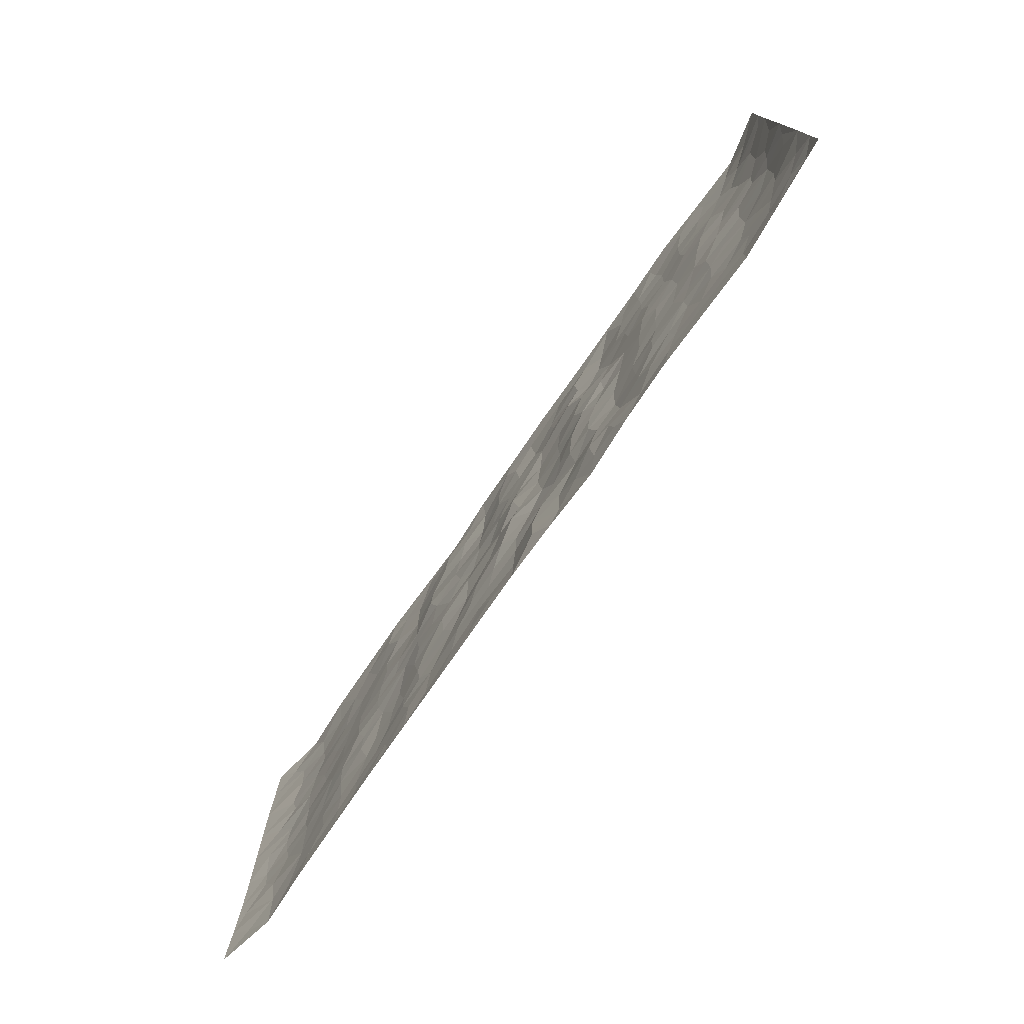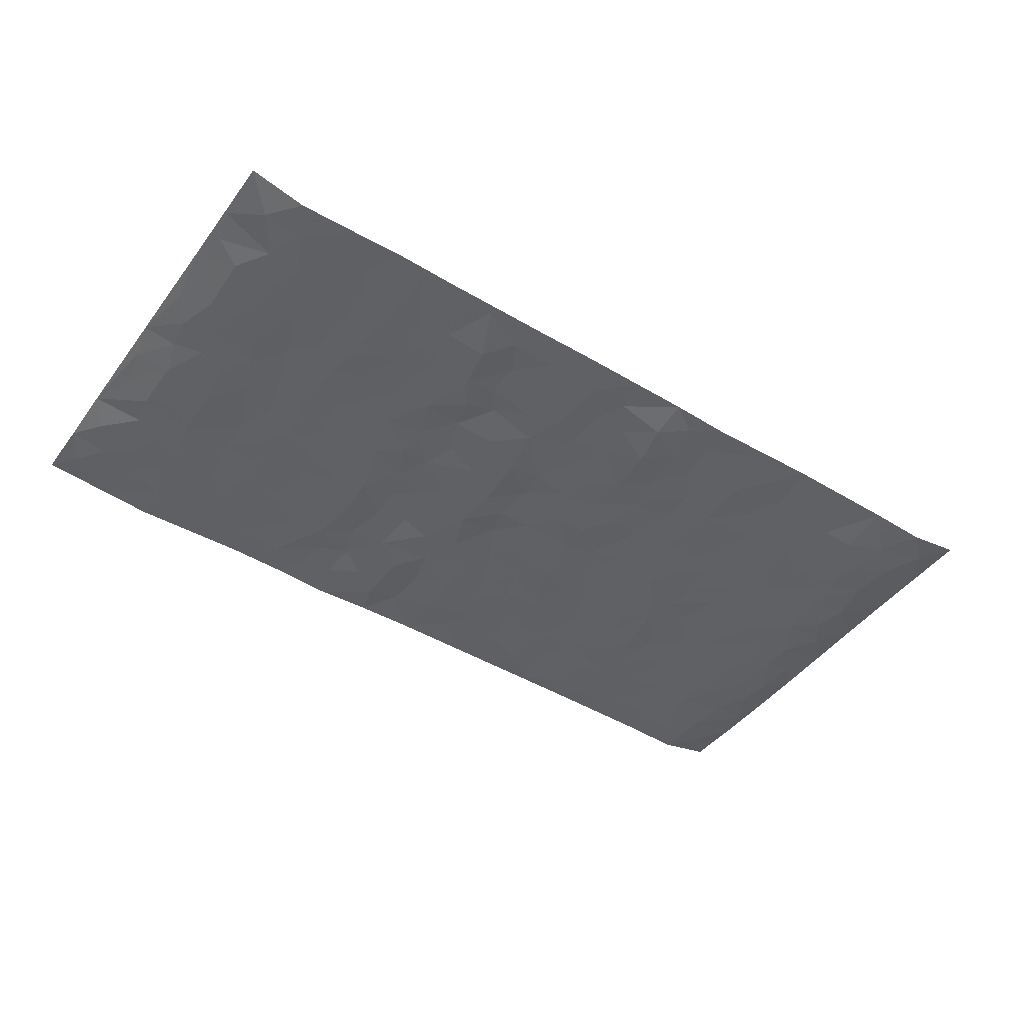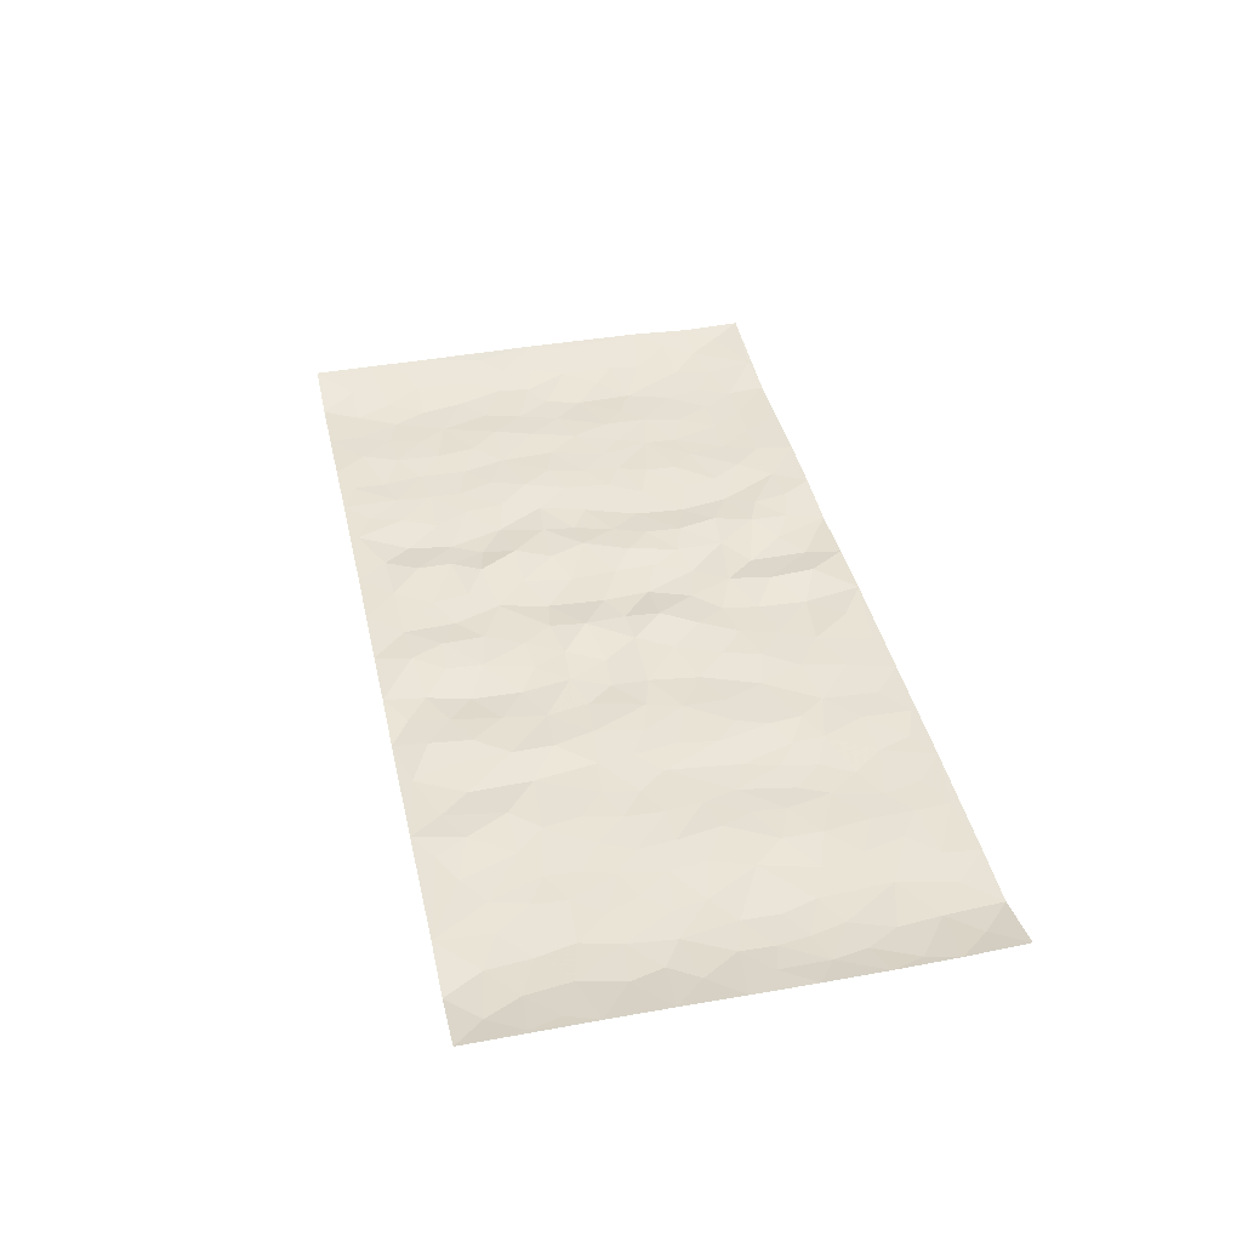
<metadata>
{"format":"obj","ext":"obj","renderer":"f3d","projection":"perspective","resolution":1024,"background":"white","views":[{"elev":-76.1,"azim":55.2,"up":"+Y"},{"elev":-45.5,"azim":145.6,"up":"+Z"},{"elev":40.9,"azim":-102.5,"up":"+Z"}]}
</metadata>
<code>
v -0.9877 0.0001203 0.02374
v -0.9884 0.999 0.02001
v 0.9905 9.989e-05 0.01834
v 0.9893 0.9997 0.02246
v -0.8071 0.3922 -0.007426
v -0.9891 0.5004 0.01945
v -0.8687 0.3573 -0.003666
v 0.0004188 0.0007841 0.005598
v -0.9892 0.25 0.01839
v -0.9337 0.3376 0.004005
v -0.7448 0.00104 0.001021
v -0.9889 0.1249 0.02002
v -0.7201 0.2924 -0.003754
v -0.8674 0.0007414 -0.003774
v -0.8517 0.288 -0.004471
v -0.4975 0.0004725 0.004385
v -0.9687 0.1874 0.01363
v -0.298 0.1659 -0.00153
v -0.787 0.3216 -0.00569
v -0.8739 0.1193 -0.003779
v -0.9343 0.0627 0.007474
v -0.8062 0.0635 -0.004904
v -0.6819 0.1263 -0.0004772
v -0.7338 0.07419 -0.001818
v -0.8849 0.2067 0.000204
v -0.9214 0.2697 0.00305
v -0.7796 0.1764 -0.005042
v -0.7019 0.209 -0.00175
v -0.8753 0.4881 -0.003837
v -0.9891 0.375 0.01819
v -0.7443 0.9987 0.004023
v -0.5439 0.2218 -0.00555
v 0.2636 0.1565 0.005847
v -0.9886 0.7496 0.02127
v -0.3727 0.3925 0.001266
v -0.7928 0.7534 -0.008687
v -0.8099 0.8321 -0.009257
v -0.5897 0.4423 0.003991
v -0.6087 0.6062 -0.0006236
v -0.4971 0.9995 0.005773
v -0.9664 0.6871 0.01556
v -0.6706 0.5627 -0.002786
v -0.3959 0.754 -0.003308
v -0.5164 0.2795 -0.006239
v -0.4661 0.2243 -0.006531
v -0.5023 0.1611 -0.005478
v -0.455 0.6368 0.0004143
v -0.3722 0.5598 0.0009523
v 0.1675 0.4734 -0.001801
v -0.3388 0.22 0.001025
v -0.2137 0.6106 -0.002262
v -0.3808 0.6293 0.001268
v -0.3069 0.05641 0.0003303
v -0.6361 0.711 -0.004326
v -0.4009 0.1933 -0.0004774
v -0.8829 0.618 -0.003128
v -0.03819 0.3475 0.00674
v 0.05802 0.339 -0.003064
v 0.3009 0.4512 0.00147
v -0.09632 0.5514 -0.003896
v -0.1677 0.5559 -0.006479
v 0.09293 0.6307 -0.006393
v -0.6414 0.3459 0.002839
v -0.7587 0.5742 -0.006442
v -0.9612 0.8103 0.01442
v -0.5675 0.1282 -0.003848
v -0.3731 0.01095 0.003791
v -0.8058 0.4659 -0.006655
v -0.6256 0.1715 -0.001463
v -0.6227 0.01722 0.001776
v -0.2488 0.0007691 0.004859
v -0.6239 0.08738 -0.0007086
v -0.5545 0.05197 -0.0003865
v -0.4379 0.03599 0.001285
v -0.458 0.1026 -0.001921
v -0.9025 0.6861 -0.0002094
v -0.9806 0.8743 0.01865
v -0.7465 0.5092 -0.007044
v -0.0004335 0.9993 0.004304
v -0.8134 0.6757 -0.007337
v -0.5693 0.3145 0.0003093
v -0.52 0.461 -0.0005336
v 0.006604 0.5715 0.00864
v -0.04994 0.4826 0.002496
v 0.003926 0.4195 0.01008
v -0.1254 0.1271 0.0001606
v -0.5775 0.6707 -0.001119
v -0.9259 0.5626 0.004656
v -0.7421 0.6916 -0.00519
v -0.4552 0.2963 -0.0053
v -0.6396 0.2669 0.0003919
v -0.5085 0.689 0.0008076
v -0.1756 0.4849 -7.933e-05
v -0.2662 0.4355 0.003351
v -0.6562 0.6495 -0.003522
v -0.00986 0.1156 -0.003683
v -0.4213 0.5103 -0.002493
v -0.3485 0.2872 0.003138
v -0.2441 0.5036 0.001713
v -0.183 0.3814 -0.005941
v -0.9886 0.6246 0.02068
v -0.7148 0.6232 -0.004852
v -0.8238 0.5796 -0.007022
v -0.368 0.1089 0.002338
v -0.5288 0.5333 0.0004782
v -0.6922 0.406 -0.0003807
v -0.1318 0.3235 0.002509
v -0.1511 0.2483 0.002073
v -0.5253 0.6121 0.0006435
v 0.1098 0.7297 -0.001657
v -0.003301 0.214 -0.005091
v -0.07365 0.2725 0.0008273
v 0.004803 0.2877 -0.002071
v -0.4356 0.3632 -0.005032
v -0.1991 0.1827 0.002066
v -0.663 0.4879 -0.0009538
v -0.5643 0.3809 0.0004037
v -0.4992 0.3915 -0.003611
v -0.3122 0.524 0.002175
v -0.2626 0.3493 0.0002341
v -0.3605 0.4667 0.002019
v -0.2291 0.2697 -0.002992
v -0.0915 0.4107 -0.0001953
v -0.6028 0.5317 0.0009404
v -0.09289 0.1973 -0.000856
v -0.2165 0.09224 0.00128
v -0.4046 0.2573 -0.002422
v -0.9378 0.4377 0.008416
v -0.878 0.4204 -0.002282
v 0.09302 0.4222 -0.007038
v 0.2114 0.2368 -0.002897
v 0.08329 0.5167 -0.00409
v 0.01976 0.4877 0.0009523
v 0.168 0.3924 -0.0004831
v 0.8036 0.4967 -0.007115
v 0.2223 0.4334 0.007377
v 0.2697 0.3128 0.004122
v 0.1621 0.5674 -0.002895
v 0.1246 0.999 0.005878
v -0.2974 0.6198 0.00404
v 0.4308 0.8804 -5.524e-05
v 0.4973 0.9989 0.004007
v -0.2175 0.7817 -0.001016
v -0.05962 0.8649 0.001827
v -0.3267 0.3477 0.003452
v -0.4658 0.5661 -0.001998
v -0.07456 0.05194 0.004889
v -0.1602 0.02117 0.004551
v 0.1239 0.001167 0.002432
v 0.01338 0.8606 0.00415
v -0.01754 0.7002 0.001179
v 0.4277 0.1959 0.0007589
v 0.3454 0.2892 -0.007195
v 0.6006 0.5261 -0.00113
v 0.5325 0.5466 0.002857
v 0.4626 0.1343 0.003592
v 0.5303 0.2271 -0.0006669
v 0.4198 0.3611 -0.001927
v 0.0227 0.6411 0.001817
v -0.06023 0.6275 0.001254
v -0.1491 0.7299 -0.007226
v -0.08812 0.6933 -0.002631
v -0.06182 0.7918 0.0002407
v -0.1385 0.6329 -0.0019
v 0.02068 0.7753 -0.0002822
v 0.2487 0.9987 0.004554
v -0.01923 0.9273 0.006656
v -0.2731 0.847 0.006223
v -0.2023 0.8809 -0.0003952
v -0.3205 0.7816 0.004461
v -0.2485 0.9992 -0.002179
v -0.2316 0.6963 0.0003903
v -0.3226 0.7006 0.007767
v -0.1423 0.8306 -0.01129
v -0.1244 0.9989 0.003952
v 0.2207 0.7467 0.008238
v 0.176 0.6677 -0.001212
v 0.3311 0.5953 0.001617
v 0.2641 0.5231 0.005001
v 0.2697 0.6665 0.005902
v 0.4305 0.7445 -0.0008939
v 0.3603 0.6833 -0.005912
v 0.289 0.7336 -0.003335
v 0.06912 0.9297 -0.0005714
v 0.07942 0.8237 -0.005397
v 0.1473 0.8587 -0.001358
v 0.2542 0.8736 0.00698
v 0.3256 0.7939 -0.006545
v 0.2347 0.5959 0.005839
v -0.8928 0.8679 -0.0009564
v -0.692 0.8171 -0.004748
v -0.88 0.775 -0.002064
v -0.8679 0.9993 -0.002628
v -0.9326 0.9402 0.005673
v -0.821 0.922 -0.005393
v -0.7433 0.8861 -0.006595
v -0.6146 0.9302 0.0003462
v -0.6719 0.8865 -0.002848
v -0.6971 0.7463 -0.005523
v -0.5689 0.8152 -0.002783
v -0.631 0.7817 -0.005424
v -0.5194 0.9019 0.005802
v -0.3975 0.879 -0.004878
v -0.5538 0.9612 0.004089
v -0.472 0.8168 0.003663
v -0.45 0.9373 -0.000198
v -0.3508 0.9737 0.0002471
v -0.5195 0.7614 -6.94e-05
v -0.3252 0.9021 0.0007915
v -0.2625 0.9315 0.004775
v 0.1581 0.7856 0.0005548
v 0.2581 0.8047 0.003366
v 0.1911 0.9337 0.001972
v 0.3984 0.8125 -0.003491
v 0.3418 0.8814 -0.008214
v 0.3873 0.9829 0.003097
v 0.293 0.938 0.0009004
v 0.4484 0.9486 0.000986
v 0.3854 0.4933 -0.003826
v 0.3294 0.529 -0.003538
v 0.4908 0.604 0.004722
v 0.4382 0.6646 0.0007359
v 0.4117 0.588 -0.002671
v 0.3578 0.1893 -0.00385
v 0.4883 0.3342 0.001938
v 0.466 0.5221 0.00141
v 0.351 0.3877 -0.005912
v -0.126 0.9156 -0.005561
v -0.1864 0.9585 -0.001212
v 0.325 0.1322 0.00286
v 0.6209 0.01396 0.001125
v 0.2032 0.3325 0.003487
v 0.2745 0.3845 0.003671
v 0.5923 0.2474 -0.003811
v 0.7455 0.9996 0.0003128
v 0.9899 0.2497 0.02195
v 0.4995 0.8126 -0.001426
v 0.7294 0.4873 -0.003943
v 0.4957 0.747 -0.0005139
v 0.9891 0.5001 0.02411
v 0.6793 0.2938 -0.001785
v 0.5168 0.4676 0.00116
v 0.7894 0.3103 -0.009101
v 0.5699 0.4153 -0.0006241
v 0.4973 0.001302 0.005593
v 0.09085 0.2512 0.0002751
v 0.513 0.07641 0.001774
v 0.136 0.3182 -0.003964
v 0.4222 0.2662 -0.001418
v 0.8863 0.2644 -0.001905
v 0.6515 0.4616 -0.0007511
v 0.5867 0.08172 -0.000747
v 0.4554 0.4256 0.0006652
v 0.6168 0.3714 -0.001702
v 0.2906 0.2318 0.001596
v 0.485 0.2711 0.002419
v 0.268 0.07758 0.0004867
v 0.373 0.0009284 0.003494
v 0.2481 0.00115 -0.003334
v 0.2037 0.1138 -0.002441
v 0.06889 0.1689 0.006634
v 0.1465 0.1889 -0.007199
v 0.6218 0.1471 -0.003439
v 0.7888 0.4228 -0.01052
v 0.7594 0.2205 -0.007861
v 0.6606 0.08021 -0.002829
v 0.6796 0.3844 -0.0008075
v 0.7289 0.3389 -0.00433
v 0.8988 0.3256 -0.001729
v 0.7568 0.5677 -0.005256
v 0.7024 0.1451 -0.005061
v 0.7748 0.1492 -0.005398
v 0.8528 0.367 -0.007129
v 0.9542 0.3492 0.01323
v 0.8992 0.4383 -0.001243
v 0.5909 0.3126 -0.001294
v 0.8323 0.105 -0.00285
v 0.3373 0.06232 0.003607
v 0.4175 0.06783 -0.0002322
v 0.07249 0.07671 0.009128
v 0.1441 0.07123 -0.004177
v 0.9888 0.7497 0.02291
v 0.7425 0.0786 -0.004814
v 0.6652 0.2154 -0.003565
v 0.9723 0.4245 0.01797
v 0.9194 0.5088 0.00471
v 0.8204 0.2497 -0.007201
v 0.5409 0.148 -0.001267
v 0.7445 0.0009409 -0.001988
v 0.5102 0.3937 -0.0001426
v 0.9523 0.06231 0.007105
v 0.9909 0.1249 0.01528
v 0.8524 0.1795 -0.00488
v 0.9111 0.1233 0.001829
v 0.8404 0.008188 0.005224
v 0.9501 0.1876 0.007453
v 0.6767 0.5556 0.0008189
v 0.7032 0.6332 0.001151
v 0.5947 0.6363 -0.000631
v 0.839 0.6918 -0.008246
v 0.6419 0.7724 -0.001035
v 0.9685 0.6248 0.01644
v 0.7796 0.6421 -0.006427
v 0.8684 0.595 -0.005331
v 0.7456 0.7447 -0.005265
v 0.8592 0.5302 -0.00584
v 0.929 0.5739 0.00554
v 0.9053 0.6594 -0.0002082
v 0.6507 0.6931 0.0008878
v 0.5747 0.7244 -0.002494
v 0.5176 0.6748 0.002318
v 0.8666 0.8532 -0.00558
v 0.7239 0.8723 -0.004565
v 0.8249 0.7774 -0.00957
v 0.9105 0.7782 0.00137
v 0.793 0.8453 -0.009221
v 0.9863 0.8747 0.02189
v 0.7057 0.8035 -0.003057
v 0.9653 0.8117 0.01638
v 0.7538 0.9328 -0.00359
v 0.869 0.9996 -0.004447
v 0.6215 0.9994 0.006031
v 0.8338 0.9271 -0.007053
v 0.9202 0.929 0.003716
v 0.6724 0.9356 0.001895
v 0.5661 0.9025 -0.002352
v 0.5 0.882 0.0006946
v 0.5595 0.9706 0.002757
v 0.5794 0.8228 -0.003373
v 0.6469 0.8618 -0.001454
f 29 6 128
f 12 21 20
f 26 10 9
f 55 45 46
f 27 19 15
f 26 9 17
f 101 6 88
f 12 1 21
f 7 15 19
f 125 86 96
f 84 123 85
f 129 29 128
f 25 27 15
f 12 20 17
f 73 75 66
f 22 14 11
f 26 17 25
f 9 12 17
f 25 15 26
f 5 129 7
f 52 146 48
f 55 18 50
f 7 19 5
f 20 27 25
f 124 82 105
f 41 76 34
f 20 14 22
f 14 20 21
f 14 21 1
f 24 22 11
f 24 27 22
f 72 66 69
f 69 32 91
f 70 24 11
f 24 23 27
f 17 20 25
f 27 20 22
f 10 15 7
f 10 26 15
f 23 28 27
f 27 13 19
f 28 23 69
f 13 27 28
f 119 121 94
f 10 7 129
f 6 30 128
f 9 10 30
f 36 192 80
f 80 102 89
f 118 81 44
f 64 103 78
f 115 126 86
f 45 32 46
f 91 63 13
f 129 68 29
f 95 87 54
f 95 54 199
f 202 40 204
f 82 97 105
f 29 88 6
f 18 55 104
f 148 126 71
f 38 82 124
f 50 18 122
f 117 82 38
f 5 19 106
f 82 117 118
f 80 64 102
f 127 45 55
f 194 77 190
f 98 35 114
f 39 124 105
f 127 50 98
f 106 19 13
f 66 75 46
f 39 95 42
f 63 117 38
f 95 89 102
f 101 56 76
f 51 140 99
f 18 53 126
f 62 83 132
f 45 127 90
f 112 113 57
f 103 29 68
f 130 85 58
f 109 39 105
f 35 94 121
f 113 246 58
f 151 165 163
f 120 100 94
f 114 127 98
f 192 190 65
f 95 39 87
f 36 191 37
f 67 104 74
f 56 101 88
f 13 63 106
f 192 34 76
f 268 241 243
f 108 115 125
f 93 84 60
f 133 84 85
f 156 288 157
f 101 76 41
f 80 103 64
f 105 97 146
f 99 61 51
f 92 109 47
f 125 96 111
f 158 227 153
f 75 104 55
f 69 66 32
f 81 91 32
f 106 78 68
f 42 64 78
f 77 34 65
f 24 70 72
f 75 73 16
f 16 71 67
f 2 34 77
f 13 28 91
f 103 56 88
f 56 80 76
f 72 69 23
f 11 16 70
f 16 73 70
f 16 67 74
f 115 18 126
f 24 72 23
f 73 72 70
f 16 74 75
f 72 73 66
f 32 45 44
f 84 83 60
f 66 46 32
f 78 106 116
f 117 63 81
f 67 53 104
f 103 68 78
f 69 91 28
f 36 80 89
f 106 38 116
f 106 68 5
f 81 118 117
f 62 132 138
f 32 44 81
f 53 67 71
f 57 58 85
f 123 100 107
f 93 60 61
f 33 230 224
f 8 96 147
f 132 133 130
f 140 48 119
f 93 100 123
f 122 98 50
f 164 60 160
f 53 71 126
f 125 112 108
f 193 194 195
f 75 55 46
f 63 91 81
f 56 103 80
f 196 198 31
f 18 104 53
f 121 48 97
f 38 106 63
f 118 97 82
f 97 35 121
f 51 172 140
f 130 134 49
f 87 39 109
f 288 252 263
f 97 114 35
f 47 43 92
f 57 113 58
f 248 130 58
f 34 101 41
f 114 90 127
f 116 124 42
f 145 94 35
f 118 114 97
f 167 79 175
f 98 145 35
f 85 123 57
f 43 47 52
f 199 36 89
f 42 78 116
f 159 83 62
f 88 29 103
f 74 104 75
f 118 44 90
f 173 140 172
f 42 95 102
f 190 192 37
f 65 190 77
f 89 95 199
f 125 111 112
f 92 87 109
f 18 115 122
f 177 180 176
f 112 57 107
f 109 105 146
f 93 94 100
f 285 286 275
f 96 86 147
f 137 232 131
f 57 123 107
f 87 92 208
f 49 134 136
f 132 130 49
f 161 164 162
f 50 127 55
f 122 108 107
f 122 107 100
f 48 140 52
f 118 90 114
f 99 119 94
f 123 84 93
f 36 37 192
f 48 121 119
f 120 122 100
f 39 42 124
f 38 124 116
f 248 58 246
f 44 45 90
f 98 122 120
f 146 52 47
f 94 93 99
f 168 209 170
f 212 183 188
f 202 197 200
f 42 102 64
f 107 108 112
f 99 93 61
f 8 280 96
f 112 111 113
f 125 115 86
f 115 108 122
f 128 30 10
f 5 68 129
f 10 129 128
f 132 49 138
f 83 84 133
f 130 133 85
f 83 133 132
f 248 134 130
f 156 152 224
f 151 110 165
f 212 186 211
f 153 224 249
f 254 251 244
f 246 261 262
f 225 158 249
f 49 136 179
f 185 184 150
f 214 188 181
f 181 188 182
f 161 163 174
f 143 170 172
f 110 211 185
f 184 79 167
f 174 228 169
f 62 110 159
f 163 150 144
f 210 169 229
f 170 143 168
f 176 211 110
f 98 120 145
f 94 145 120
f 48 146 97
f 109 146 47
f 148 86 126
f 147 86 148
f 71 8 148
f 8 147 148
f 244 276 254
f 232 136 134
f 174 143 161
f 60 83 160
f 163 162 151
f 159 160 83
f 261 281 262
f 259 281 149
f 219 220 59
f 246 113 111
f 33 255 131
f 157 256 152
f 137 255 153
f 230 278 279
f 262 260 33
f 154 155 242
f 131 255 137
f 248 131 232
f 281 280 149
f 259 258 278
f 220 179 59
f 159 151 160
f 162 160 151
f 164 61 60
f 228 174 144
f 144 174 163
f 159 110 151
f 161 172 164
f 186 184 185
f 161 162 163
f 61 164 51
f 160 162 164
f 187 217 213
f 150 163 165
f 205 202 200
f 79 184 139
f 170 43 173
f 174 169 143
f 161 143 172
f 167 144 150
f 176 180 183
f 172 170 173
f 223 226 221
f 185 150 165
f 99 140 119
f 207 206 203
f 172 51 164
f 43 52 173
f 173 52 140
f 167 175 228
f 228 229 169
f 210 168 169
f 177 110 62
f 189 138 179
f 62 138 177
f 136 232 233
f 181 182 222
f 150 184 167
f 178 180 189
f 49 179 138
f 177 138 189
f 180 178 182
f 178 179 220
f 307 308 304
f 222 223 221
f 215 187 188
f 176 183 212
f 187 213 186
f 214 215 188
f 185 211 186
f 237 181 239
f 182 188 183
f 110 185 165
f 216 215 141
f 211 176 212
f 182 183 180
f 176 110 177
f 213 184 186
f 178 189 179
f 177 189 180
f 195 190 37
f 197 198 200
f 195 194 190
f 34 192 65
f 80 192 76
f 37 196 195
f 194 2 77
f 193 2 194
f 196 37 191
f 31 193 195
f 198 196 191
f 31 195 196
f 199 201 191
f 197 204 31
f 198 191 201
f 31 198 197
f 201 199 54
f 36 199 191
f 54 208 201
f 208 43 205
f 208 54 87
f 198 201 200
f 206 205 203
f 43 170 203
f 210 207 209
f 40 202 206
f 31 204 40
f 197 202 204
f 208 205 200
f 43 203 205
f 205 206 202
f 203 209 207
f 171 40 207
f 40 206 207
f 208 200 201
f 43 208 92
f 170 209 203
f 168 143 169
f 207 210 171
f 168 210 209
f 188 187 212
f 212 187 186
f 166 139 213
f 184 213 139
f 237 214 181
f 215 214 141
f 216 141 218
f 213 217 166
f 142 166 216
f 217 216 166
f 187 215 217
f 216 217 215
f 237 141 214
f 142 216 218
f 223 222 182
f 179 136 59
f 223 220 219
f 267 238 251
f 237 327 141
f 223 182 178
f 158 290 253
f 220 223 178
f 59 233 227
f 233 59 136
f 248 246 131
f 153 249 158
f 251 254 267
f 223 219 226
f 111 261 246
f 297 251 238
f 276 256 157
f 167 228 144
f 229 228 175
f 175 171 229
f 229 171 210
f 260 257 33
f 265 271 272
f 266 289 283
f 269 243 250
f 249 224 152
f 266 283 271
f 227 233 137
f 253 227 158
f 325 313 320
f 135 264 275
f 310 329 239
f 270 298 297
f 249 256 225
f 275 273 269
f 311 222 221
f 155 154 299
f 234 276 157
f 310 311 299
f 222 239 181
f 221 226 155
f 266 263 252
f 242 290 244
f 264 273 275
f 273 264 243
f 242 244 154
f 276 290 225
f 288 234 157
f 240 282 302
f 275 286 306
f 225 290 158
f 234 263 284
f 241 254 276
f 233 232 137
f 137 153 227
f 264 135 238
f 244 251 154
f 260 259 257
f 227 253 219
f 33 224 255
f 154 297 299
f 240 302 307
f 297 154 251
f 264 268 243
f 253 226 219
f 271 284 263
f 277 294 293
f 290 242 253
f 241 234 284
f 59 227 219
f 242 155 226
f 252 245 231
f 157 152 156
f 257 230 33
f 152 256 249
f 278 230 257
f 262 33 131
f 224 153 255
f 259 278 257
f 134 248 232
f 230 279 224
f 96 261 111
f 261 96 280
f 280 281 261
f 246 262 131
f 252 247 245
f 268 267 241
f 283 277 272
f 288 247 252
f 275 274 285
f 295 291 294
f 267 268 264
f 263 234 288
f 309 310 299
f 290 276 244
f 283 272 271
f 267 254 241
f 265 243 241
f 236 240 285
f 297 238 270
f 303 305 298
f 241 276 234
f 221 155 299
f 272 277 293
f 250 243 287
f 286 285 240
f 284 271 265
f 271 263 266
f 295 3 291
f 225 256 276
f 241 284 265
f 289 266 231
f 3 292 291
f 321 235 323
f 293 294 296
f 279 278 258
f 245 279 258
f 279 156 224
f 260 281 259
f 280 8 149
f 262 281 260
f 231 266 252
f 267 264 238
f 306 304 270
f 283 289 295
f 243 269 273
f 236 269 250
f 294 292 296
f 274 236 285
f 269 274 275
f 250 287 293
f 245 289 231
f 236 274 269
f 156 279 247
f 242 226 253
f 247 279 245
f 243 265 287
f 288 156 247
f 265 272 293
f 296 292 236
f 293 287 265
f 295 294 277
f 277 283 295
f 236 250 296
f 289 3 295
f 292 294 291
f 293 296 250
f 300 304 308
f 325 320 235
f 329 330 326
f 270 304 303
f 270 303 298
f 309 305 301
f 135 306 270
f 299 297 298
f 298 309 299
f 238 135 270
f 300 314 305
f 303 300 305
f 304 306 307
f 300 303 304
f 282 319 315
f 322 325 235
f 275 306 135
f 307 306 286
f 240 307 286
f 308 307 302
f 302 282 308
f 308 282 315
f 305 309 298
f 310 309 301
f 310 301 329
f 310 239 311
f 222 311 239
f 299 311 221
f 319 312 315
f 312 323 316
f 301 305 318
f 305 314 316
f 300 308 315
f 316 314 312
f 312 314 315
f 315 314 300
f 323 312 324
f 316 313 318
f 282 4 317
f 330 313 325
f 4 321 324
f 235 320 323
f 282 317 319
f 312 319 317
f 326 325 322
f 316 320 313
f 316 318 305
f 142 218 327
f 327 218 141
f 316 323 320
f 324 312 317
f 4 324 317
f 321 323 324
f 318 313 330
f 328 326 322
f 326 327 329
f 329 327 237
f 326 328 327
f 322 142 328
f 327 328 142
f 329 237 239
f 301 318 330
f 326 330 325
f 330 329 301

</code>
